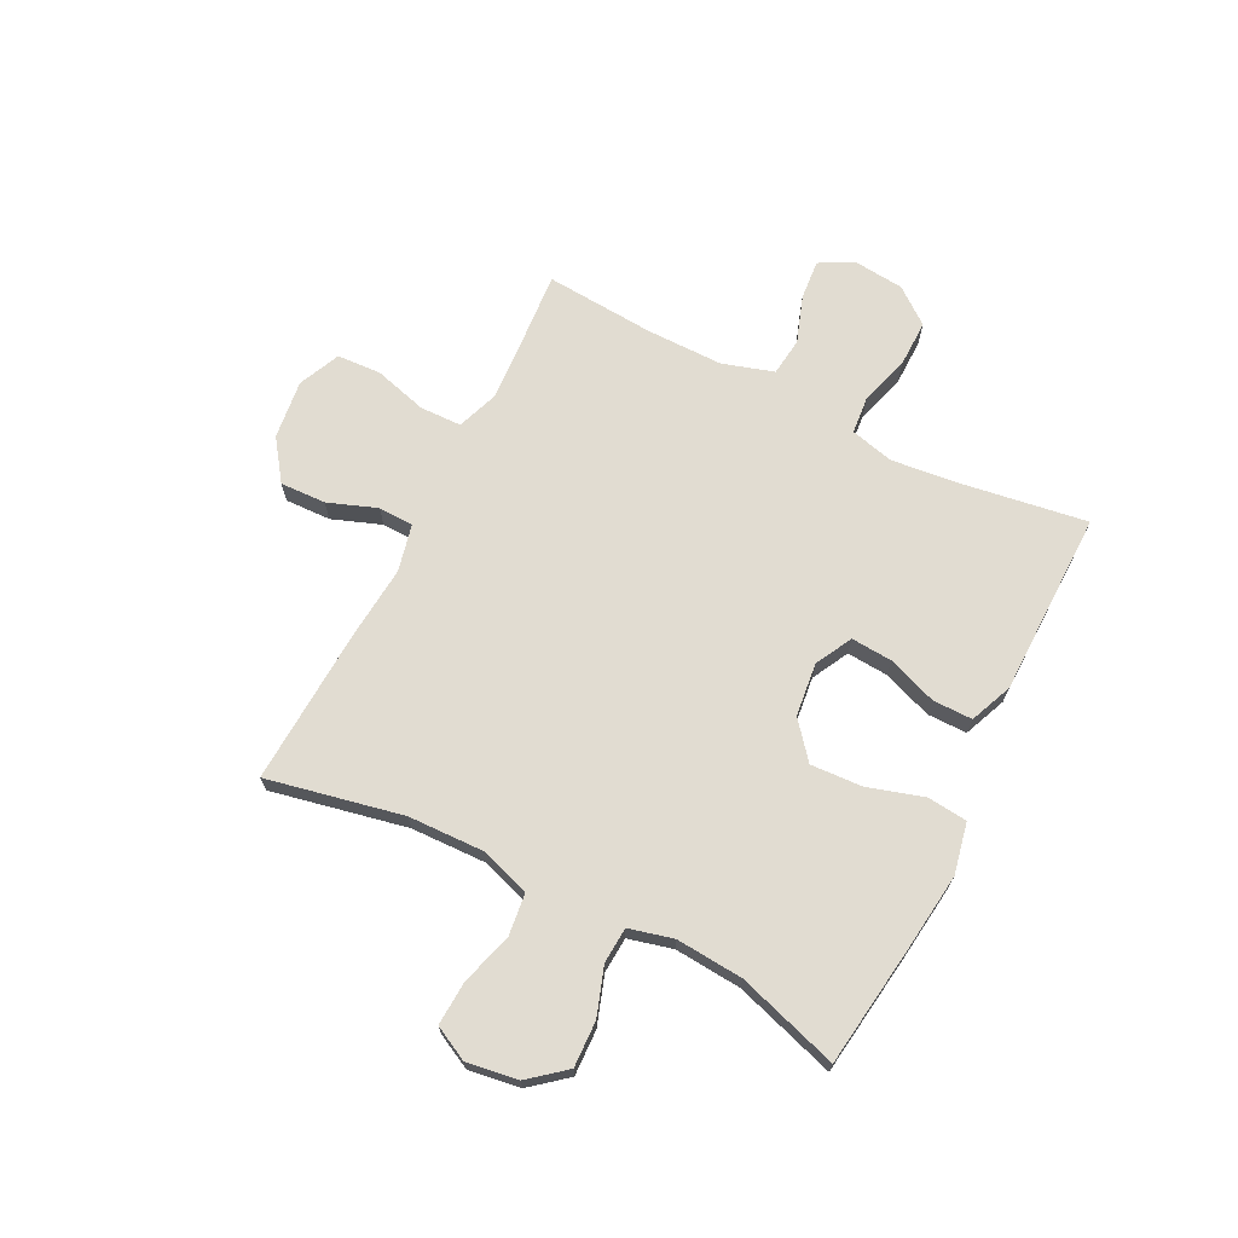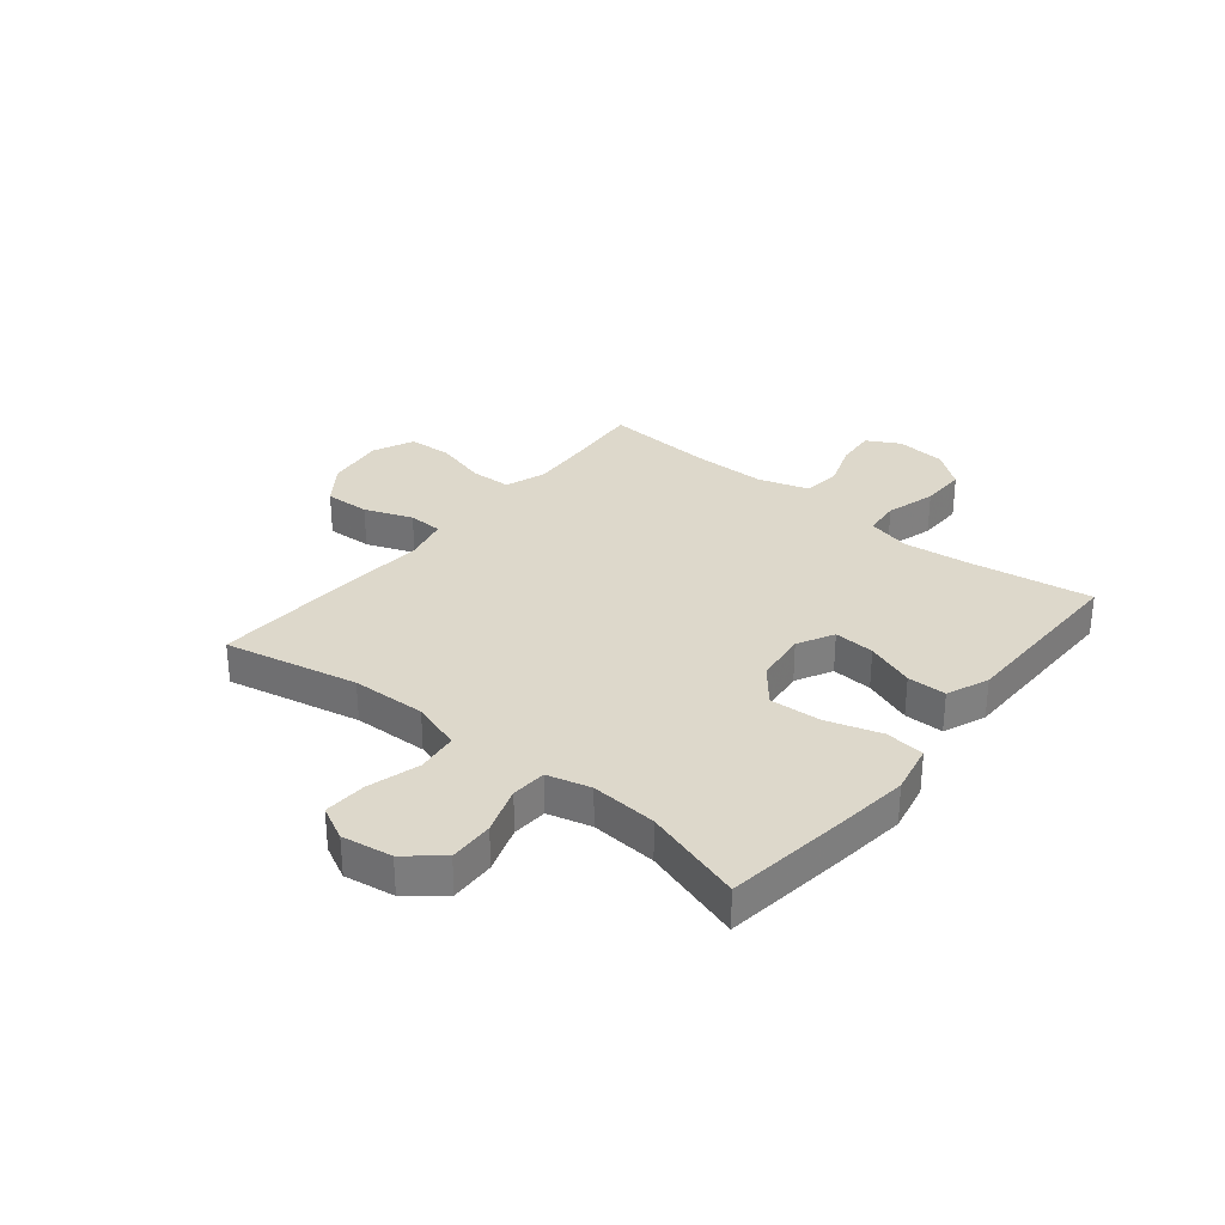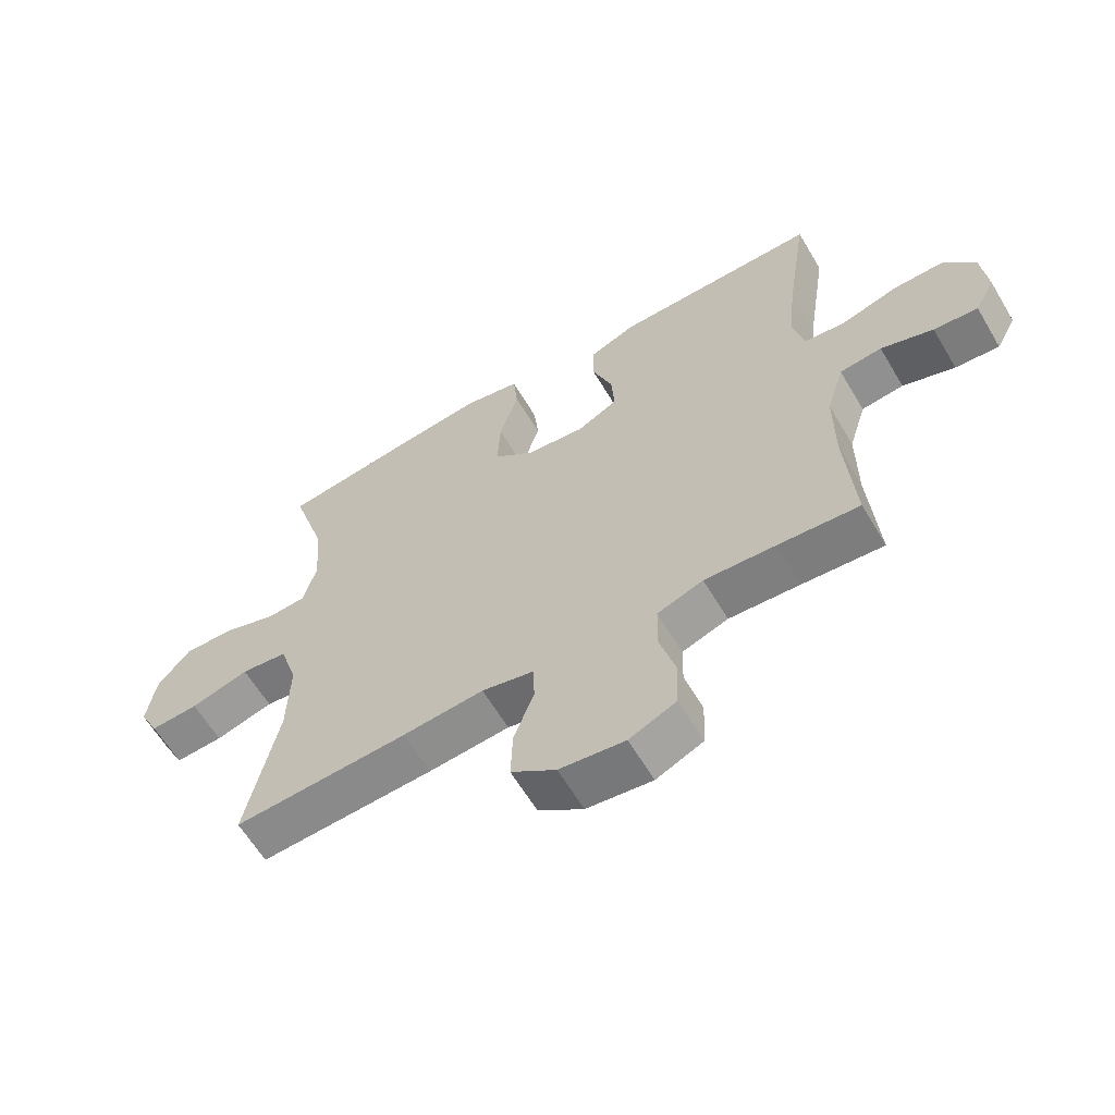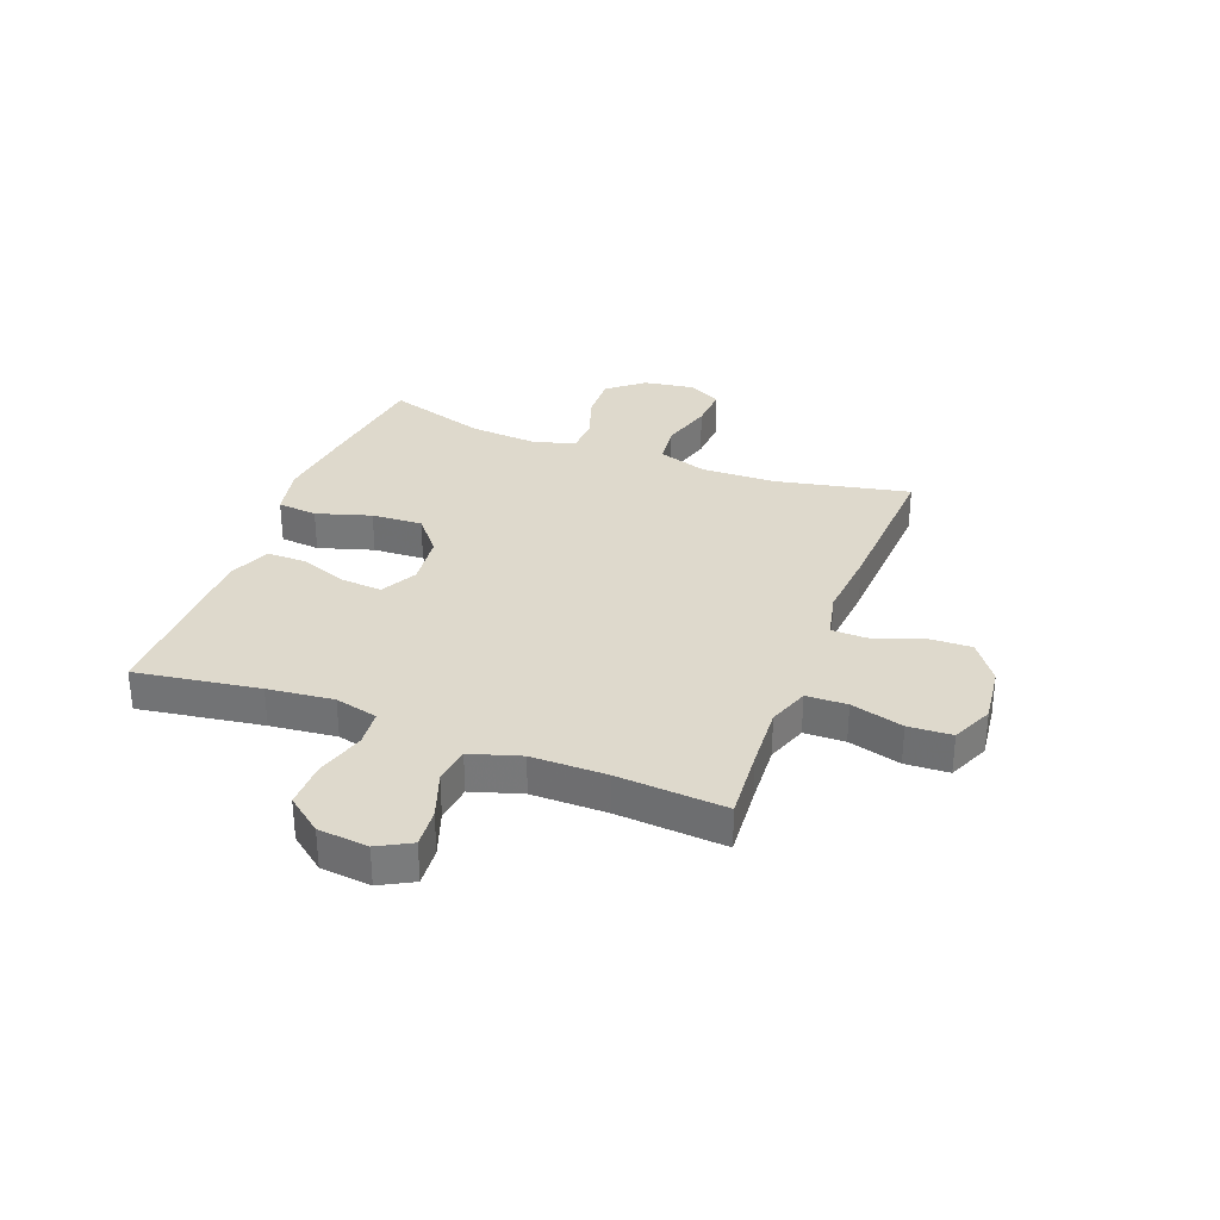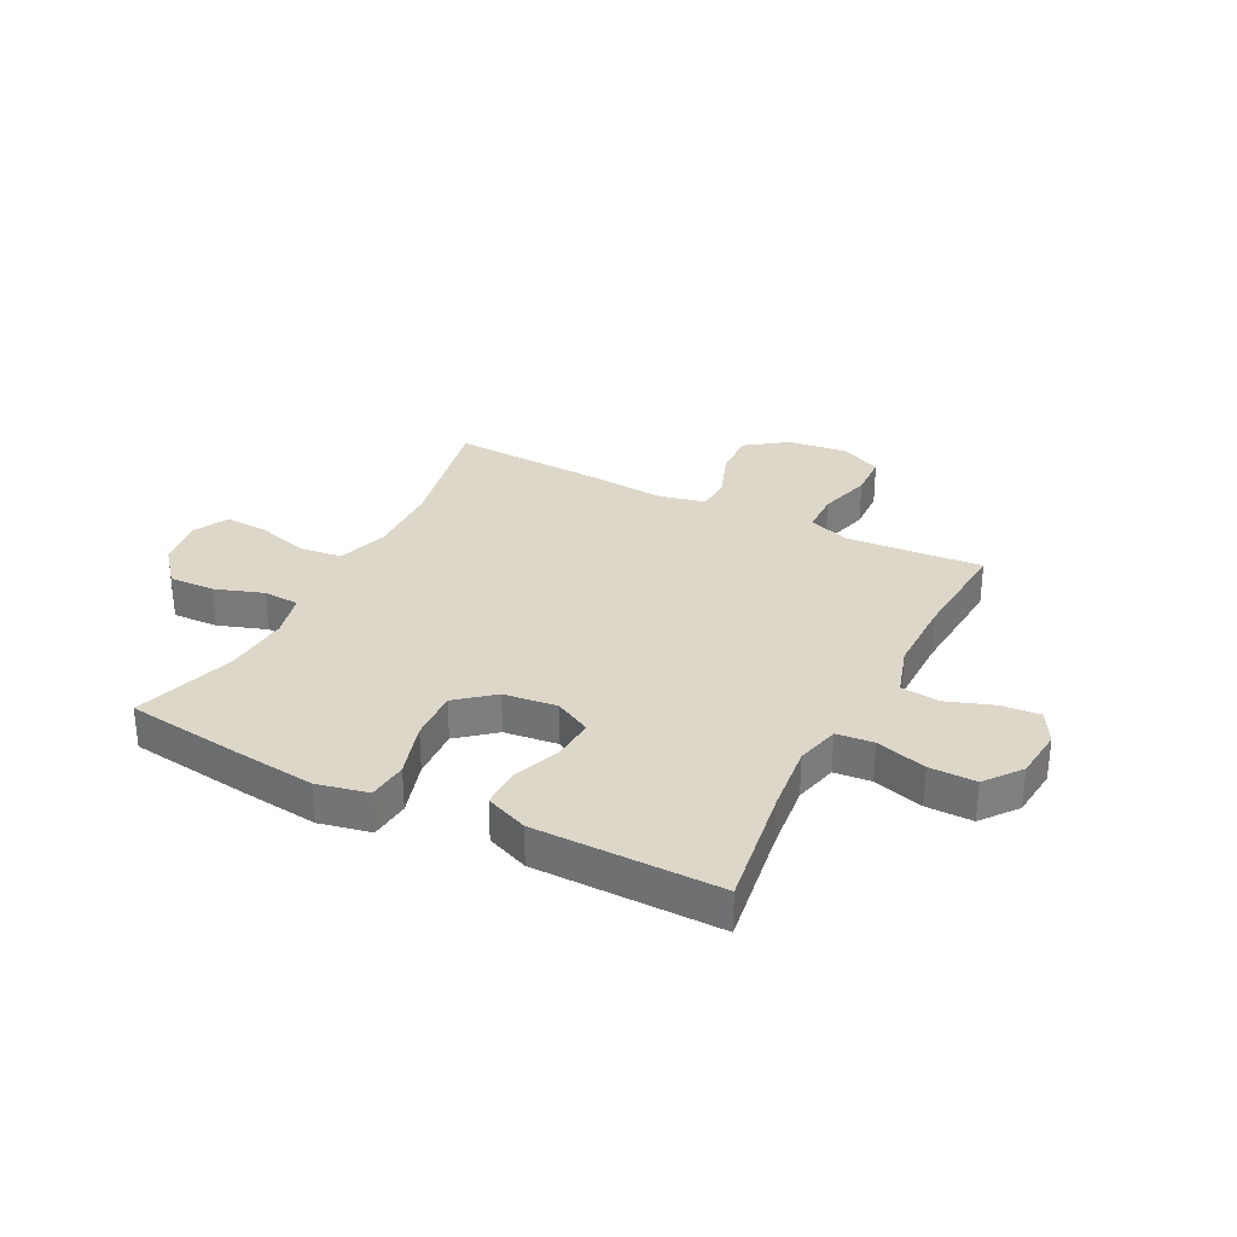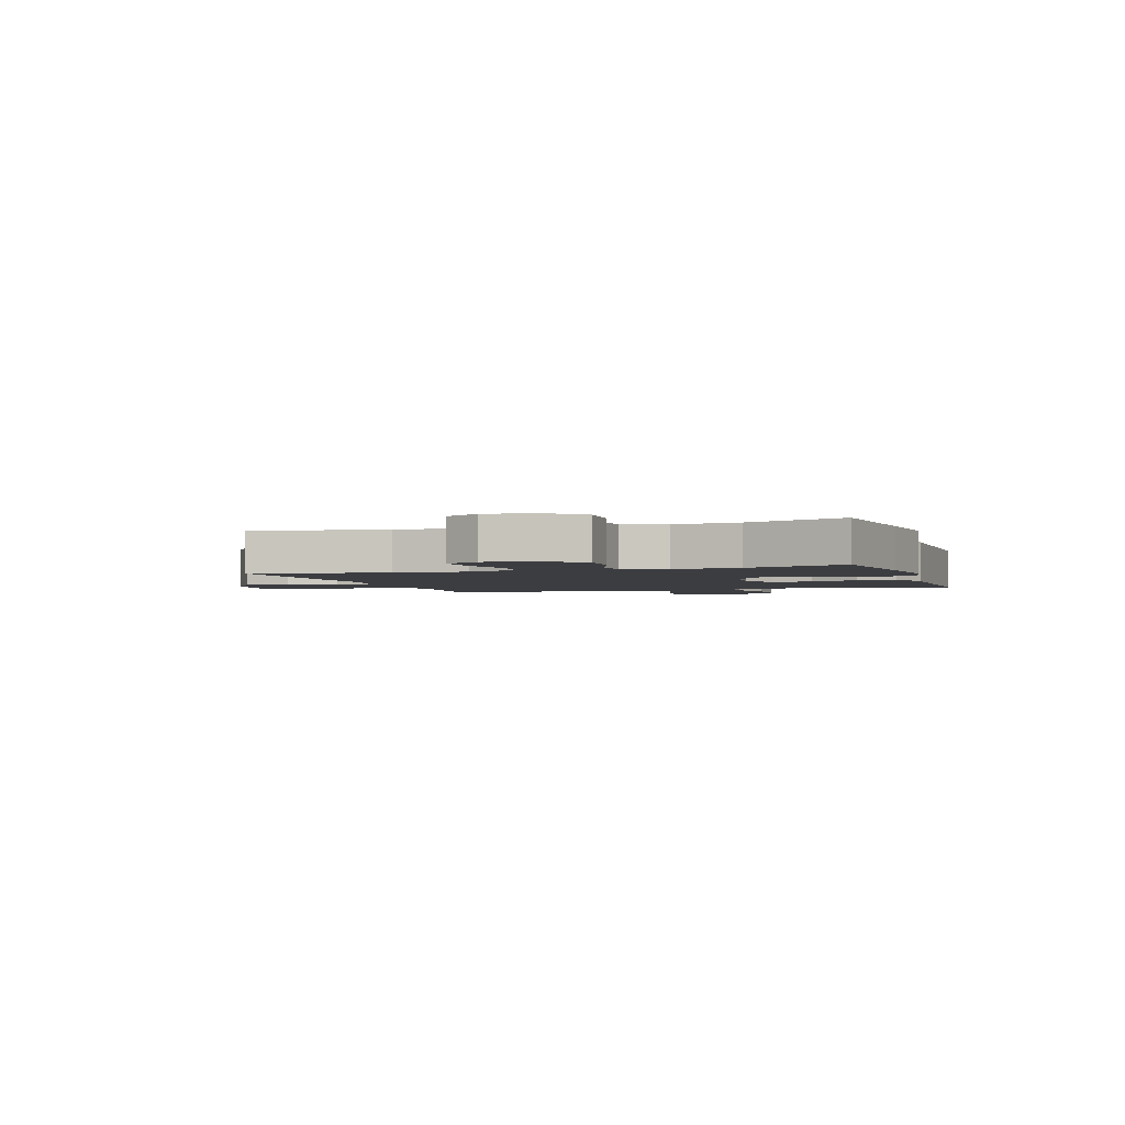
<metadata>
{"format":"obj","ext":"obj","renderer":"f3d","projection":"perspective","resolution":1024,"background":"white","views":[{"elev":69.2,"azim":-63.1,"up":"+Y"},{"elev":31.2,"azim":-51.0,"up":"+Y"},{"elev":-61.9,"azim":30.7,"up":"+Z"},{"elev":32.1,"azim":110.9,"up":"+Y"},{"elev":30.9,"azim":27.0,"up":"+Y"},{"elev":-2.7,"azim":-71.7,"up":"+Y"}]}
</metadata>
<code>
v -0.5 0.07 -0.5
v -0.45 0.07 -0.261
v -0.446 0.07 -0.128
v -0.475 0.07 -0.039
v -0.549 0.07 -0.03
v -0.642 0.07 -0.057
v -0.719 0.07 -0.061
v -0.75 0.07 0
v -0.736 0.07 0.09
v -0.684 0.07 0.153
v -0.603 0.07 0.15
v -0.518 0.07 0.121
v -0.455 0.07 0.125
v -0.435 0.07 0.203
v -0.444 0.07 0.321
v -0.5 0.07 0.5
v -0.284 0.07 0.529
v -0.149 0.07 0.545
v -0.059 0.07 0.526
v -0.052 0.07 0.455
v -0.082 0.07 0.357
v -0.087 0.07 0.266
v -0.023 0.07 0.213
v 0.071 0.07 0.202
v 0.136 0.07 0.236
v 0.131 0.07 0.309
v 0.099 0.07 0.396
v 0.099 0.07 0.466
v 0.174 0.07 0.497
v 0.293 0.07 0.498
v 0.5 0.07 0.5
v 0.466 0.07 0.278
v 0.453 0.07 0.16
v 0.472 0.07 0.083
v 0.537 0.07 0.077
v 0.626 0.07 0.103
v 0.708 0.07 0.104
v 0.757 0.07 0.041
v 0.766 0.07 -0.049
v 0.734 0.07 -0.108
v 0.664 0.07 -0.102
v 0.581 0.07 -0.073
v 0.514 0.07 -0.081
v 0.486 0.07 -0.171
v 0.486 0.07 -0.305
v 0.5 0.07 -0.5
v 0.372 0.07 -0.49
v 0.259 0.07 -0.483
v 0.186 0.07 -0.509
v 0.184 0.07 -0.582
v 0.21 0.07 -0.676
v 0.206 0.07 -0.754
v 0.132 0.07 -0.787
v 0.028 0.07 -0.774
v -0.043 0.07 -0.723
v -0.04 0.07 -0.642
v -0.008 0.07 -0.556
v -0.01 0.07 -0.494
v -0.093 0.07 -0.475
v -0.222 0.07 -0.486
v -0.5 0 -0.5
v -0.45 0 -0.261
v -0.446 0 -0.128
v -0.475 0 -0.039
v -0.549 0 -0.03
v -0.642 0 -0.057
v -0.719 0 -0.061
v -0.75 0 0
v -0.736 0 0.09
v -0.684 0 0.153
v -0.603 0 0.15
v -0.518 0 0.121
v -0.455 0 0.125
v -0.435 0 0.203
v -0.444 0 0.321
v -0.5 0 0.5
v -0.284 0 0.529
v -0.149 0 0.545
v -0.059 0 0.526
v -0.052 0 0.455
v -0.082 0 0.357
v -0.087 0 0.266
v -0.023 0 0.213
v 0.071 0 0.202
v 0.136 0 0.236
v 0.131 0 0.309
v 0.099 0 0.396
v 0.099 0 0.466
v 0.174 0 0.497
v 0.293 0 0.498
v 0.5 0 0.5
v 0.466 0 0.278
v 0.453 0 0.16
v 0.472 0 0.083
v 0.537 0 0.077
v 0.626 0 0.103
v 0.708 0 0.104
v 0.757 0 0.041
v 0.766 0 -0.049
v 0.734 0 -0.108
v 0.664 0 -0.102
v 0.581 0 -0.073
v 0.514 0 -0.081
v 0.486 0 -0.171
v 0.486 0 -0.305
v 0.5 0 -0.5
v 0.372 0 -0.49
v 0.259 0 -0.483
v 0.186 0 -0.509
v 0.184 0 -0.582
v 0.21 0 -0.676
v 0.206 0 -0.754
v 0.132 0 -0.787
v 0.028 0 -0.774
v -0.043 0 -0.723
v -0.04 0 -0.642
v -0.008 0 -0.556
v -0.01 0 -0.494
v -0.093 0 -0.475
v -0.222 0 -0.486
f 59 60 1 2
f 58 59 2 3
f 54 55 56 57
f 54 57 58
f 53 54 58
f 50 51 52 53
f 49 50 53 58
f 48 49 58 3
f 45 46 47
f 44 45 47 48
f 43 44 48 3
f 39 40 41 42
f 35 36 37 38
f 34 35 38 39
f 30 31 32
f 30 32 33
f 29 30 33 34
f 26 27 28 29
f 25 26 29 34
f 18 19 20 21
f 18 21 22
f 15 16 17 18
f 14 15 18 22
f 13 14 22 23
f 9 10 11 12
f 9 12 13
f 8 9 13
f 5 6 7 8
f 4 5 8 13
f 34 39 42 43
f 24 25 34 43
f 13 23 24 43
f 3 4 13 43
f 62 61 120 119
f 63 62 119 118
f 117 116 115 114
f 118 117 114
f 118 114 113
f 113 112 111 110
f 118 113 110 109
f 63 118 109 108
f 107 106 105
f 108 107 105 104
f 63 108 104 103
f 102 101 100 99
f 98 97 96 95
f 99 98 95 94
f 92 91 90
f 93 92 90
f 94 93 90 89
f 89 88 87 86
f 94 89 86 85
f 81 80 79 78
f 82 81 78
f 78 77 76 75
f 82 78 75 74
f 83 82 74 73
f 72 71 70 69
f 73 72 69
f 73 69 68
f 68 67 66 65
f 73 68 65 64
f 103 102 99 94
f 103 94 85 84
f 103 84 83 73
f 103 73 64 63
f 1 61 62 2
f 2 62 63 3
f 3 63 64 4
f 4 64 65 5
f 5 65 66 6
f 6 66 67 7
f 7 67 68 8
f 8 68 69 9
f 9 69 70 10
f 10 70 71 11
f 11 71 72 12
f 12 72 73 13
f 13 73 74 14
f 14 74 75 15
f 15 75 76 16
f 16 76 77 17
f 17 77 78 18
f 18 78 79 19
f 19 79 80 20
f 20 80 81 21
f 21 81 82 22
f 22 82 83 23
f 23 83 84 24
f 24 84 85 25
f 25 85 86 26
f 26 86 87 27
f 27 87 88 28
f 28 88 89 29
f 29 89 90 30
f 30 90 91 31
f 31 91 92 32
f 32 92 93 33
f 33 93 94 34
f 34 94 95 35
f 35 95 96 36
f 36 96 97 37
f 37 97 98 38
f 38 98 99 39
f 39 99 100 40
f 40 100 101 41
f 41 101 102 42
f 42 102 103 43
f 43 103 104 44
f 44 104 105 45
f 45 105 106 46
f 46 106 107 47
f 47 107 108 48
f 48 108 109 49
f 49 109 110 50
f 50 110 111 51
f 51 111 112 52
f 52 112 113 53
f 53 113 114 54
f 54 114 115 55
f 55 115 116 56
f 56 116 117 57
f 57 117 118 58
f 58 118 119 59
f 59 119 120 60
f 60 120 61 1

</code>
